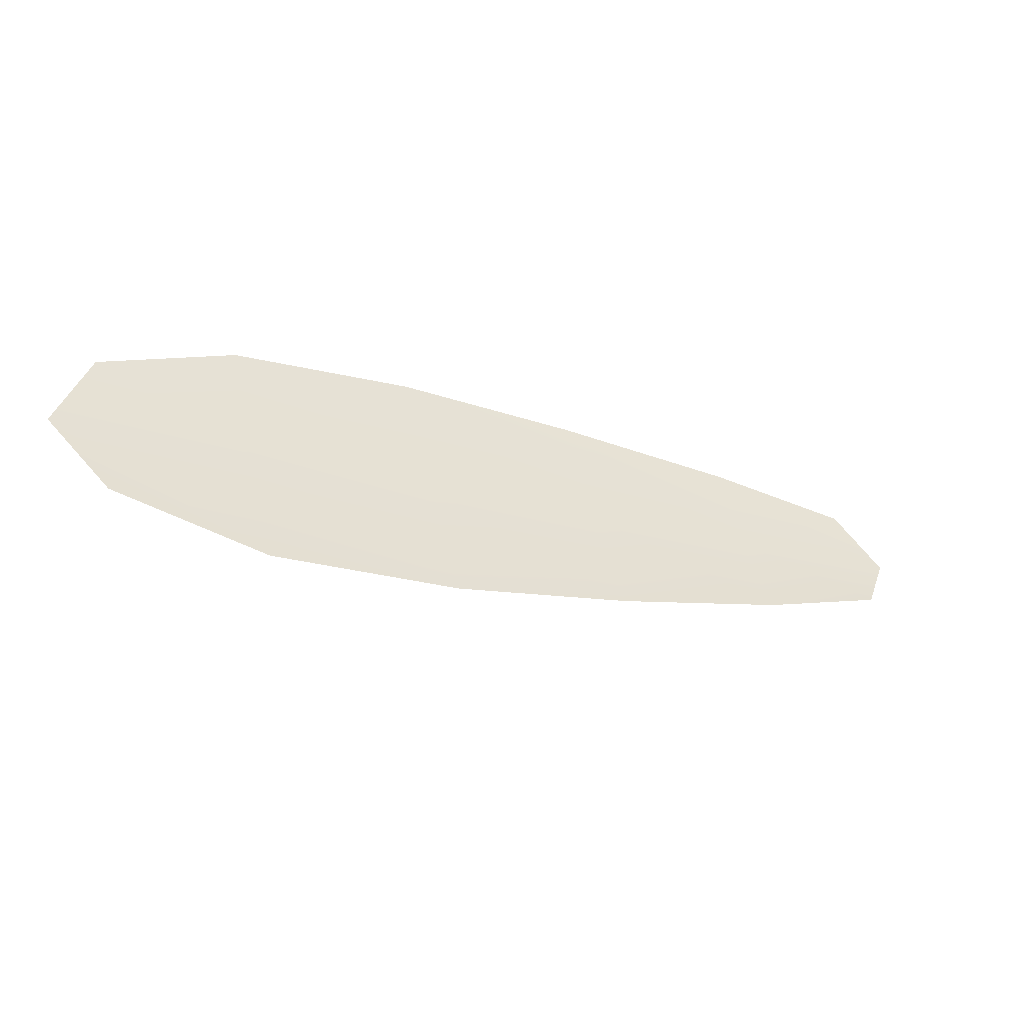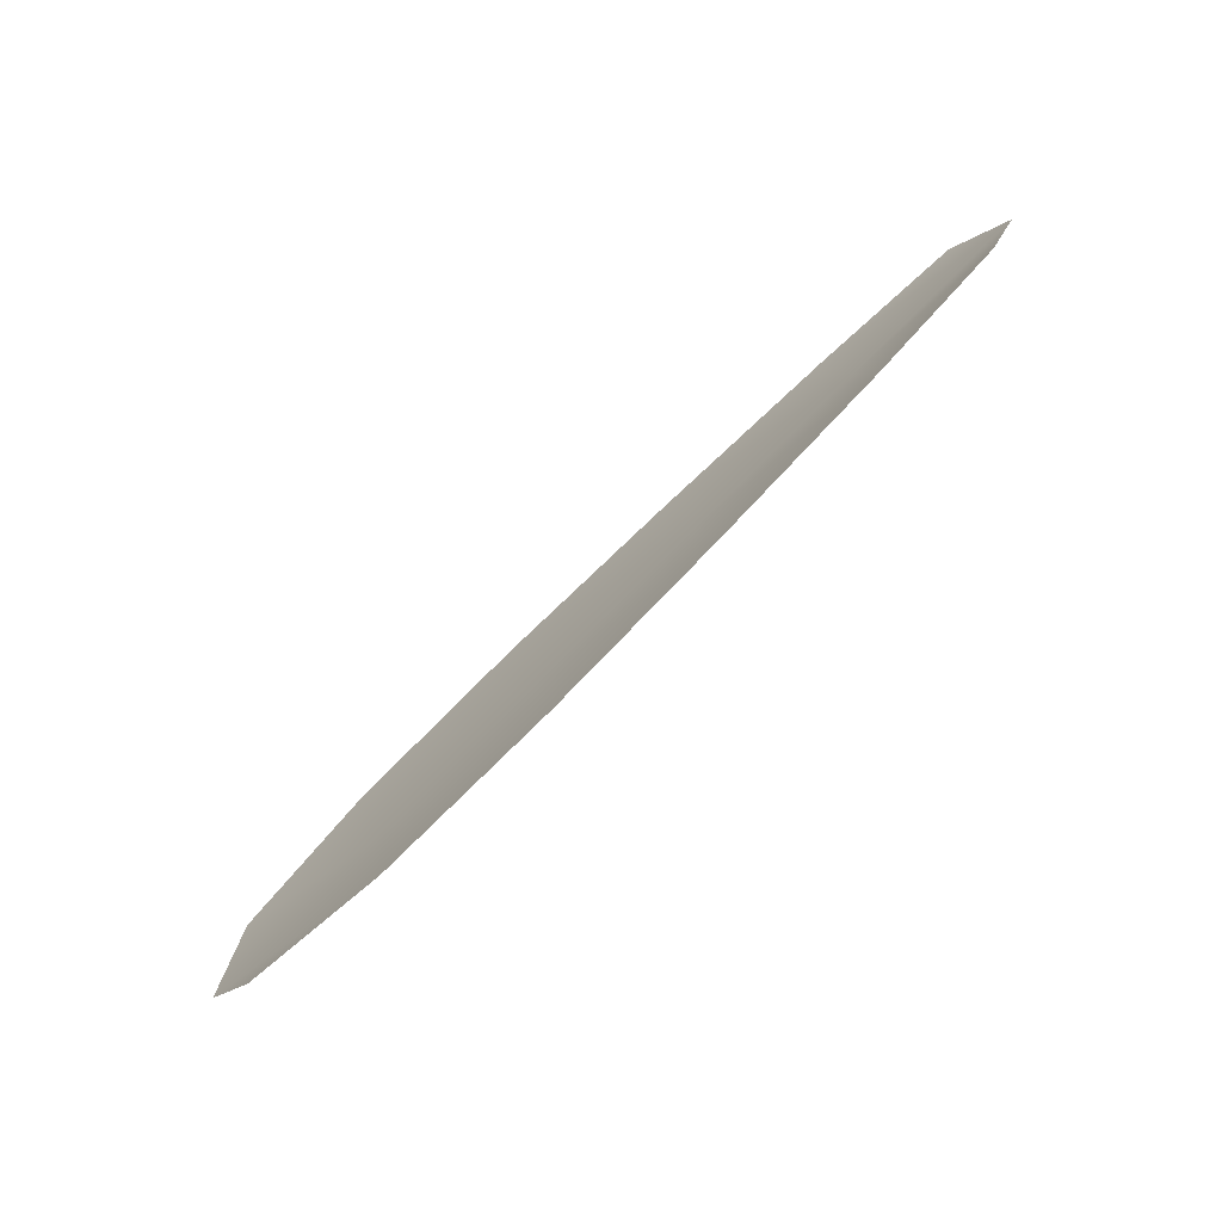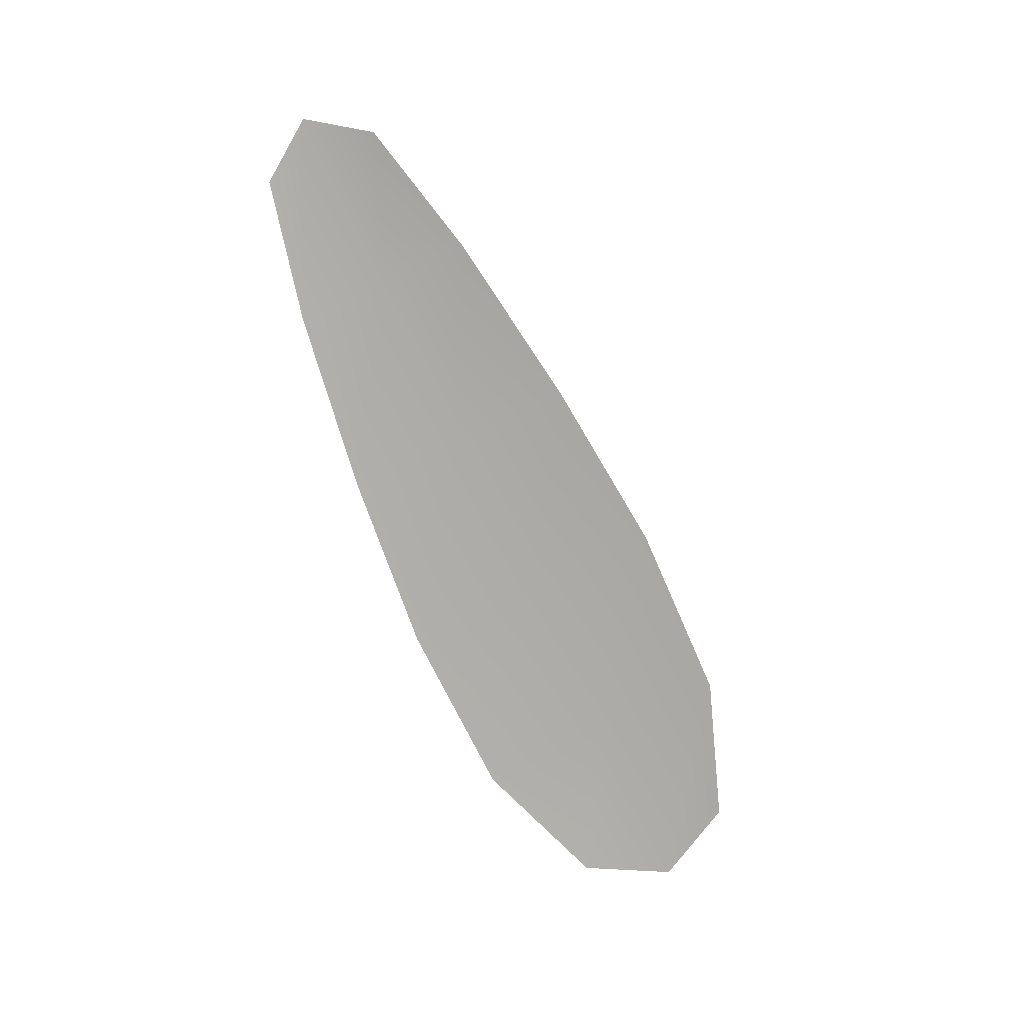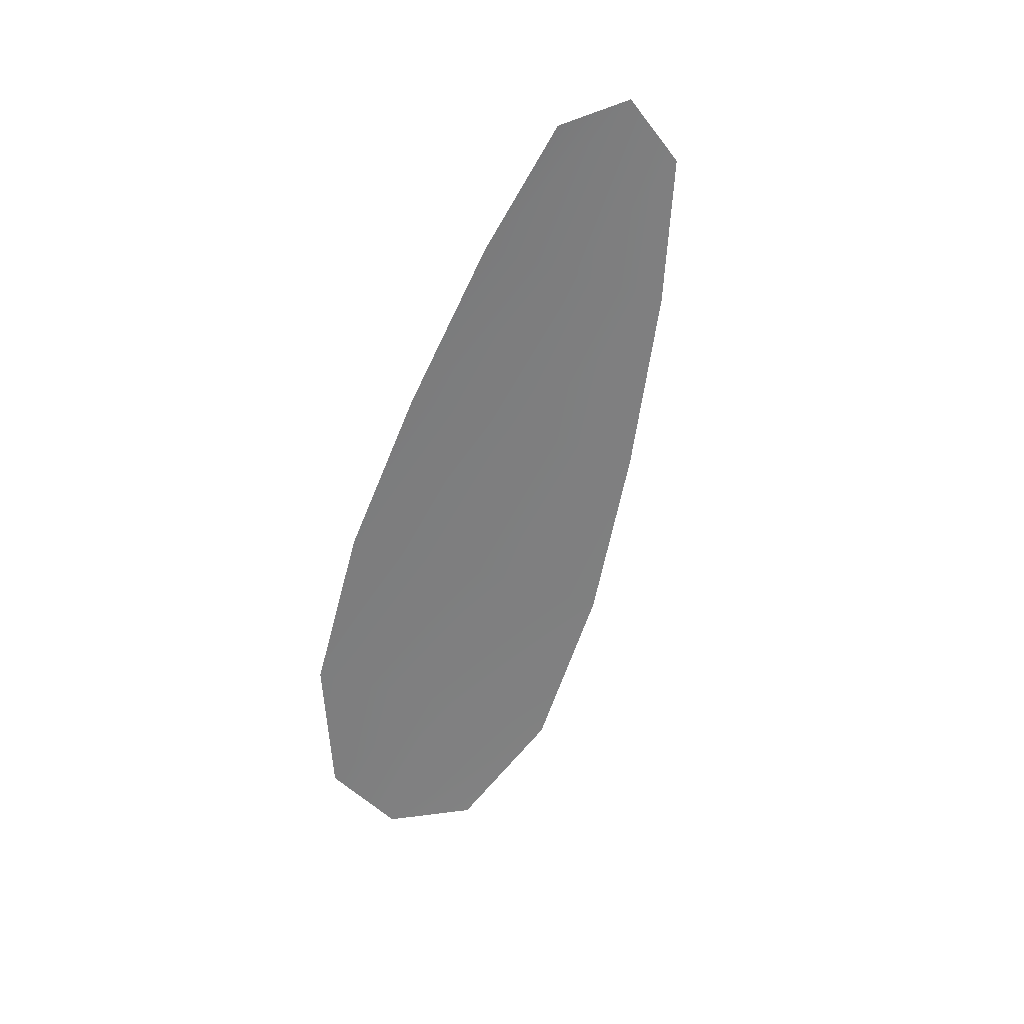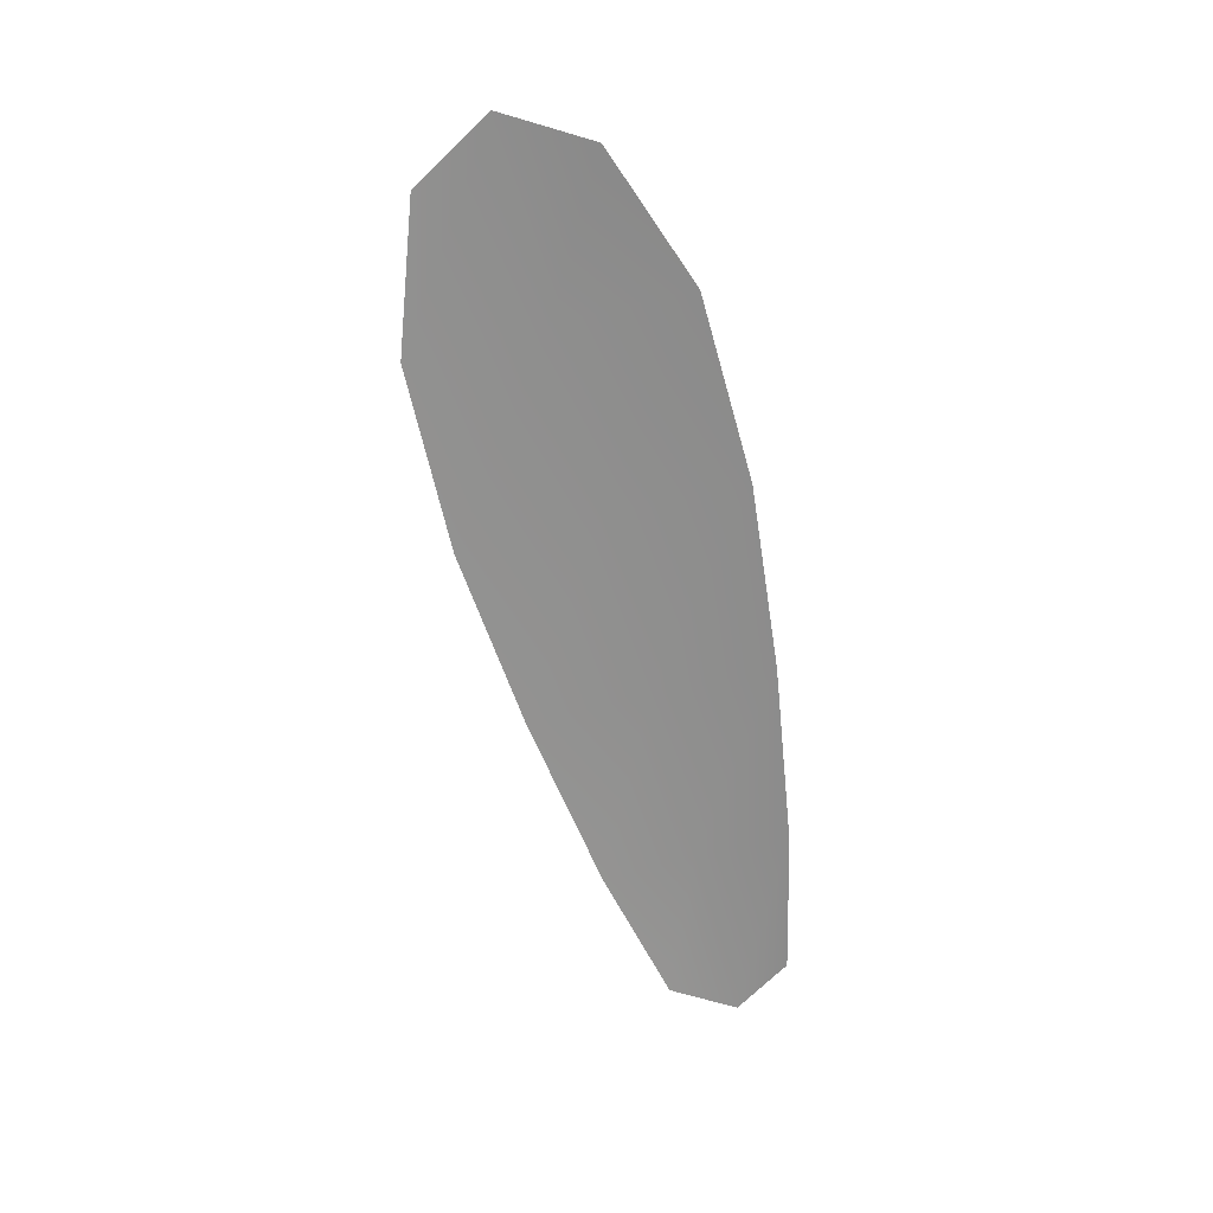
<metadata>
{"format":"obj","ext":"obj","renderer":"f3d","projection":"perspective","resolution":1024,"background":"white","views":[{"elev":-47.9,"azim":154.0,"up":"+Y"},{"elev":-71.8,"azim":-137.9,"up":"+Y"},{"elev":-77.4,"azim":-78.3,"up":"+Z"},{"elev":-59.9,"azim":-119.7,"up":"+Z"},{"elev":-64.5,"azim":90.7,"up":"+Z"}]}
</metadata>
<code>
o feather_flight_secondary_016
v 0.1771 0.1004 0.03622
v 0.1758 0.09481 0.03612
v 0.2161 0.0921 0.03655
v 0.2144 0.08449 0.03643
v 0.1745 0.09808 0.03648
v 0.2174 0.08778 0.03683
v 0.184 0.1003 0.0363
v 0.1929 0.09955 0.03639
v 0.2016 0.09831 0.03647
v 0.2101 0.09603 0.03654
v 0.2072 0.08371 0.03633
v 0.1986 0.08553 0.03626
v 0.1903 0.0884 0.0362
v 0.182 0.09172 0.03615
v 0.183 0.09603 0.03655
v 0.1916 0.09398 0.03662
v 0.2001 0.09193 0.03669
v 0.2087 0.08988 0.03676
f 18 10 3 6
f 11 18 6 4
f 5 1 7 15
f 15 7 8 16
f 16 8 9 17
f 17 9 10 18
f 2 5 15 14
f 14 15 16 13
f 13 16 17 12
f 12 17 18 11

</code>
